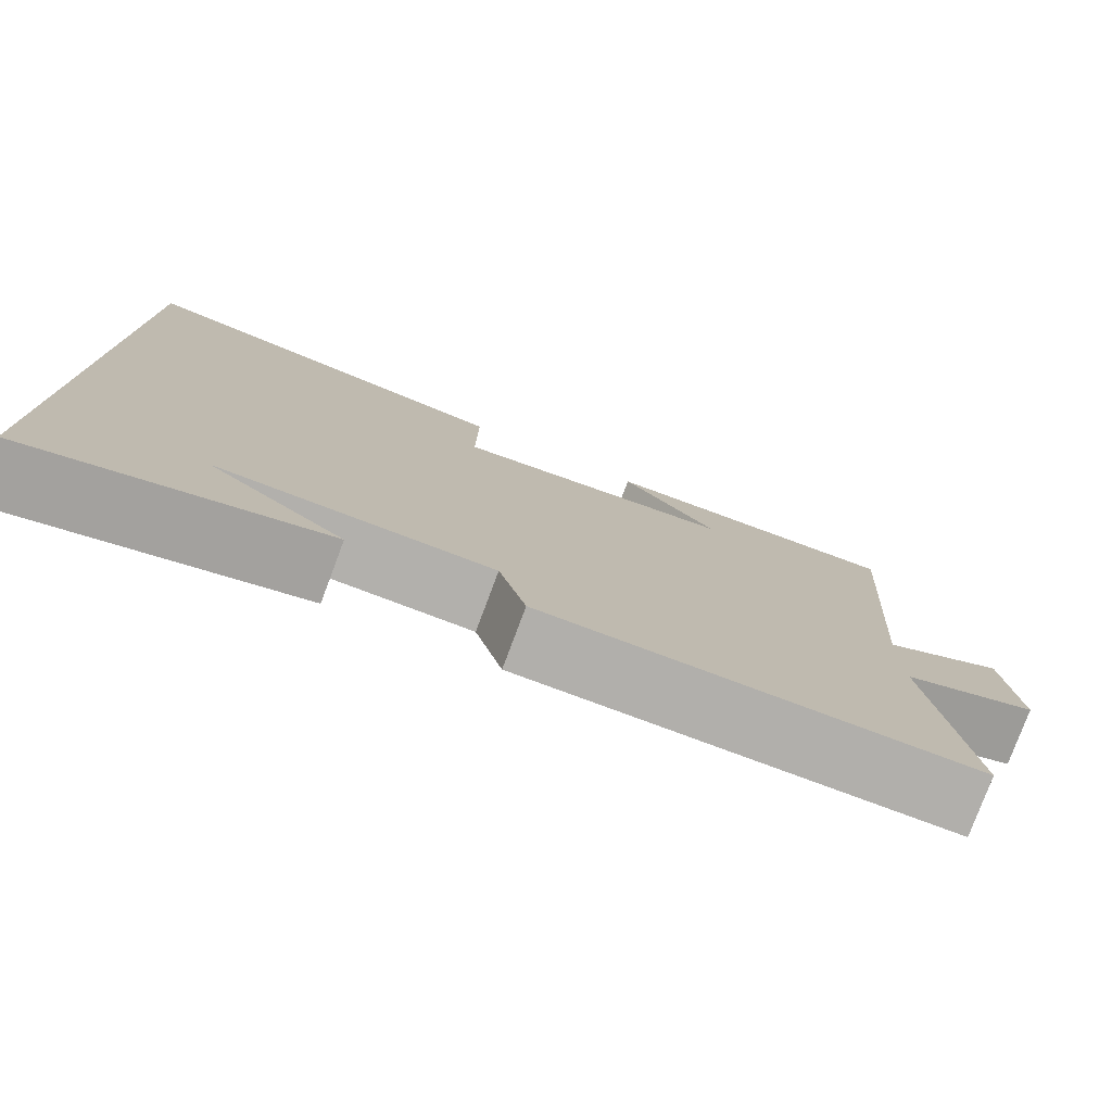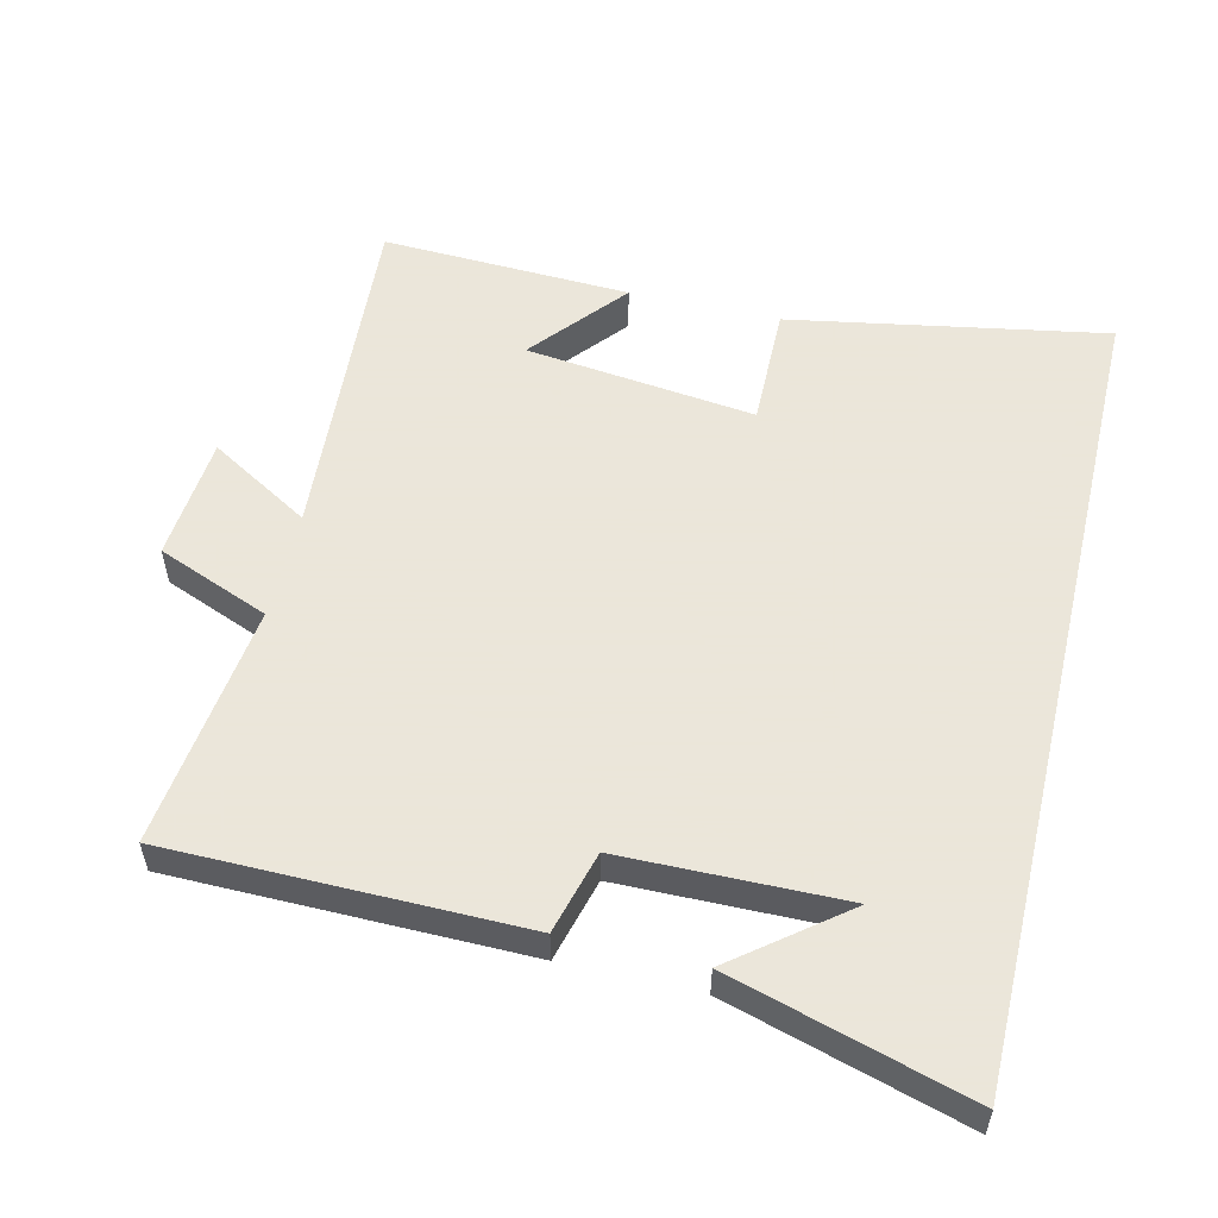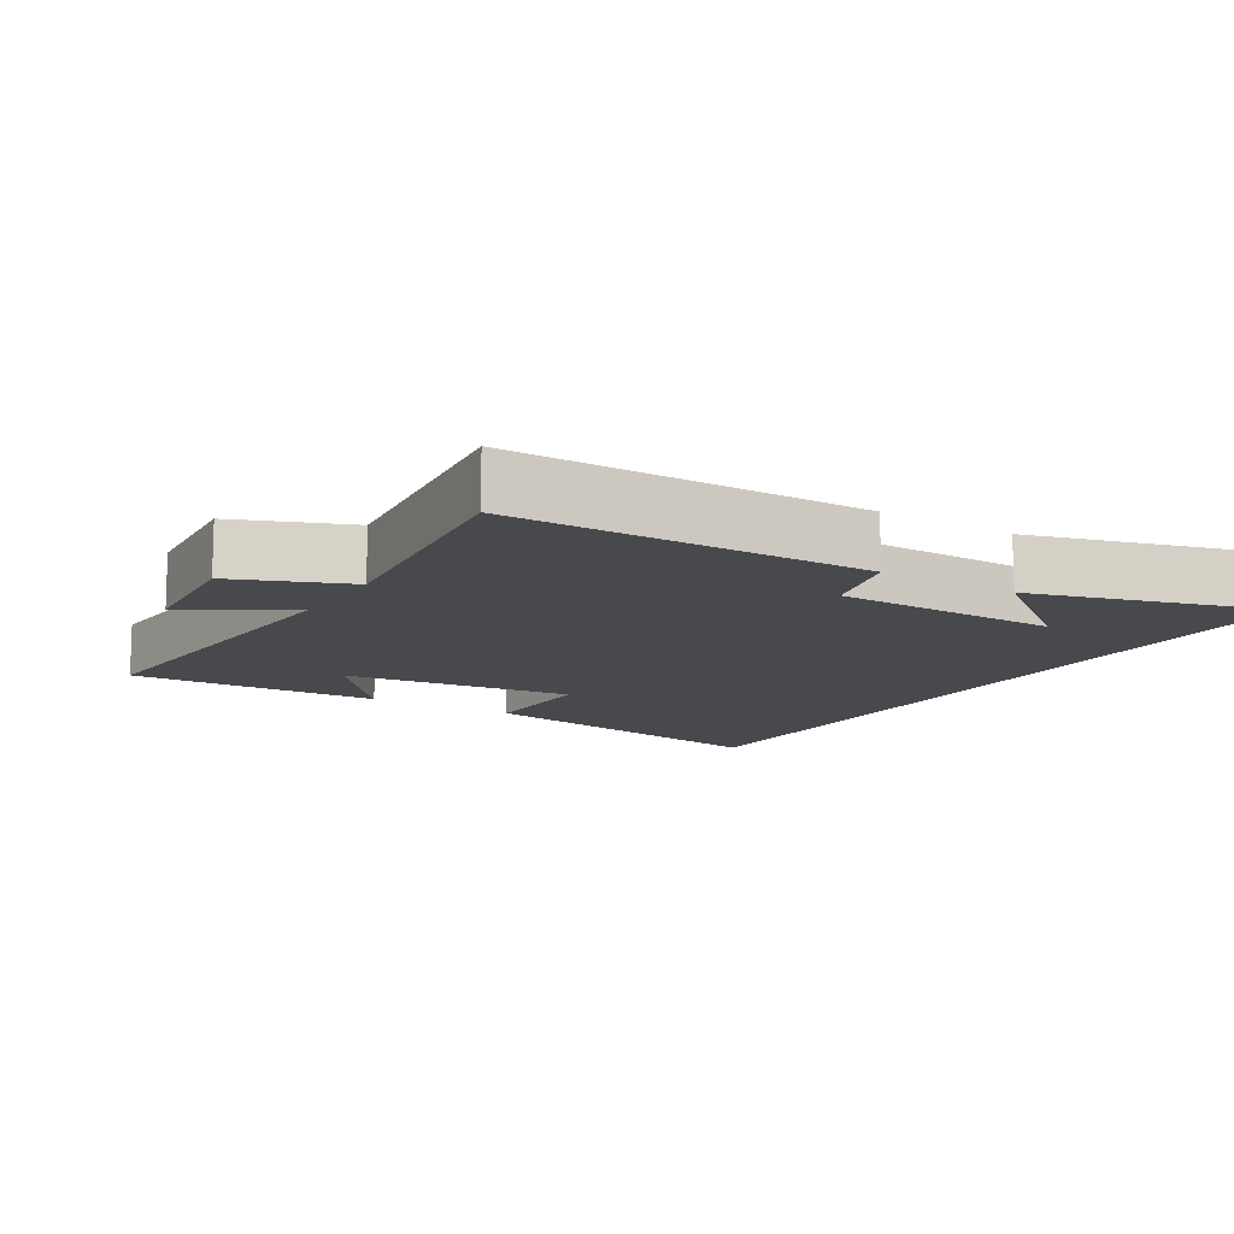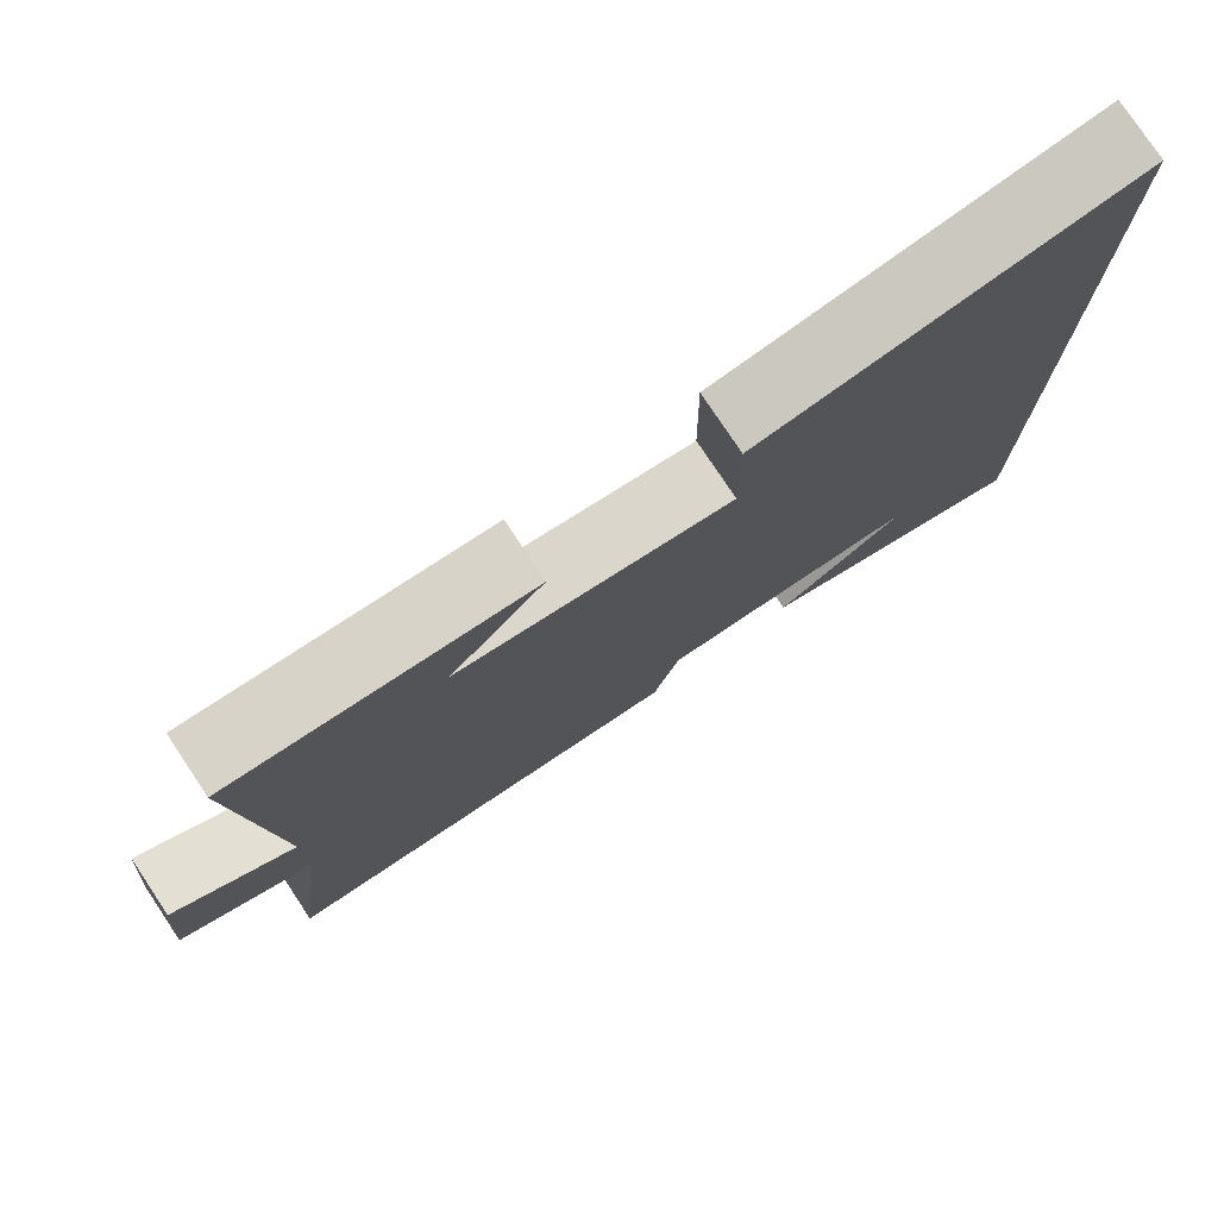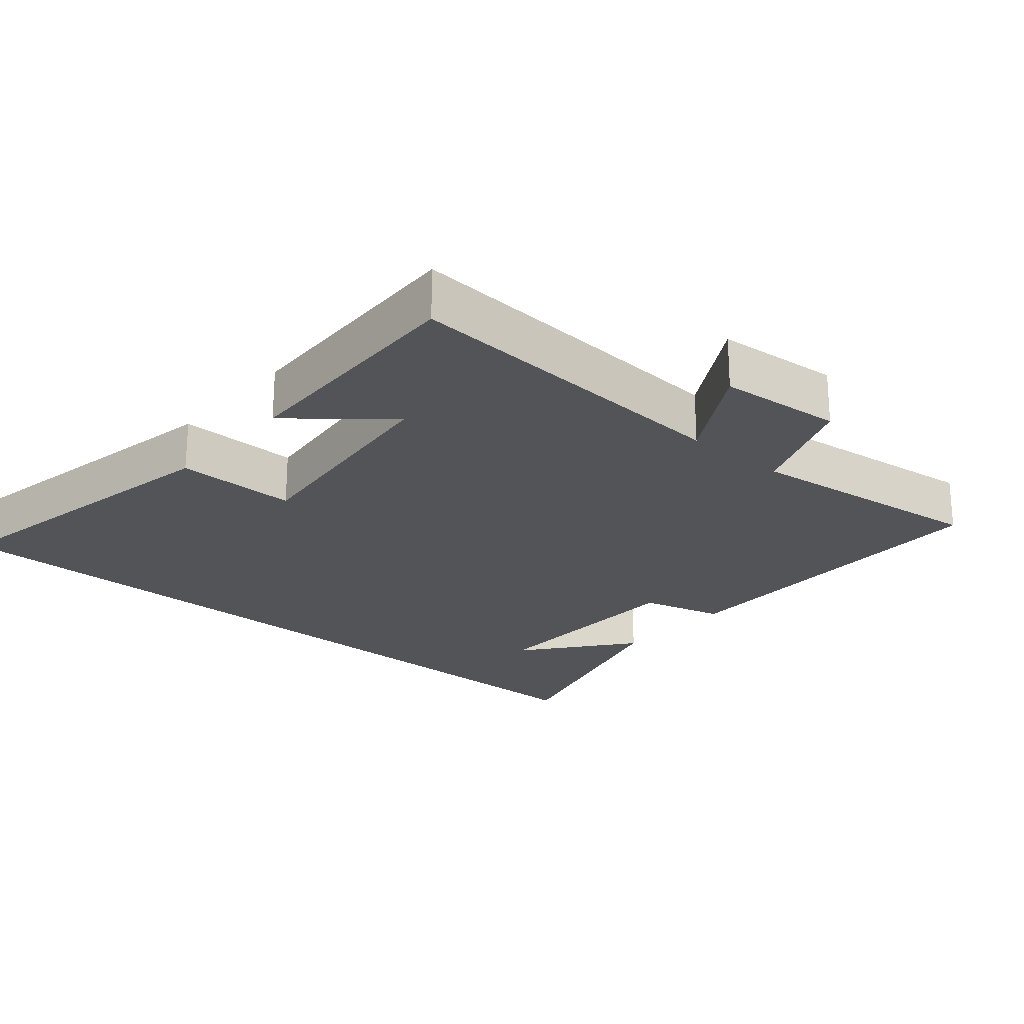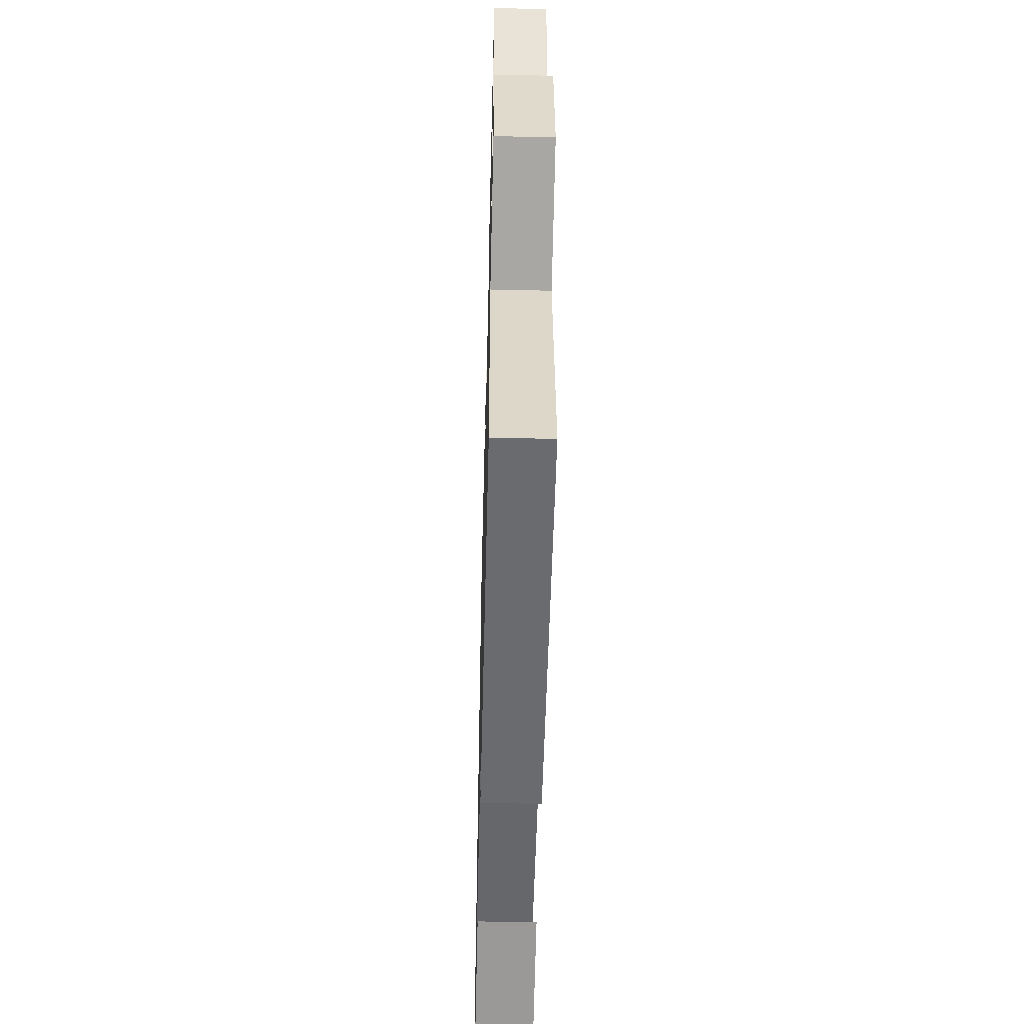
<metadata>
{"format":"obj","ext":"obj","renderer":"f3d","projection":"perspective","resolution":1024,"background":"white","views":[{"elev":-78.5,"azim":-20.5,"up":"+Z"},{"elev":55.0,"azim":-166.7,"up":"+Y"},{"elev":-12.4,"azim":148.3,"up":"+Y"},{"elev":78.3,"azim":146.3,"up":"+Z"},{"elev":-23.2,"azim":49.0,"up":"+Y"},{"elev":-52.8,"azim":88.6,"up":"+Z"}]}
</metadata>
<code>
v -0.5 0.07 0.581
v -0.043 0.07 0.5
v -0.045 0.07 0.324
v 0.287 0.07 0.364
v 0.173 0.07 0.5
v 0.533 0.07 0.515
v 0.5 0.07 0.016
v 0.646 0.07 0.103
v 0.662 0.07 -0.077
v 0.5 0.07 -0.142
v 0.544 0.07 -0.495
v 0.036 0.07 -0.5
v 0.004 0.07 -0.381
v -0.316 0.07 -0.377
v -0.158 0.07 -0.5
v -0.5 0.07 -0.6
v -0.5 0 0.581
v -0.043 0 0.5
v -0.045 0 0.324
v 0.287 0 0.364
v 0.173 0 0.5
v 0.533 0 0.515
v 0.5 0 0.016
v 0.646 0 0.103
v 0.662 0 -0.077
v 0.5 0 -0.142
v 0.544 0 -0.495
v 0.036 0 -0.5
v 0.004 0 -0.381
v -0.316 0 -0.377
v -0.158 0 -0.5
v -0.5 0 -0.6
f 14 15 16
f 14 16 1 2
f 10 11 12 13
f 10 13 14
f 7 8 9 10
f 7 10 14
f 4 5 6
f 4 6 7 14
f 14 2 3
f 3 4 14
f 32 31 30
f 18 17 32 30
f 29 28 27 26
f 30 29 26
f 26 25 24 23
f 30 26 23
f 22 21 20
f 30 23 22 20
f 19 18 30
f 30 20 19
f 1 17 18 2
f 2 18 19 3
f 3 19 20 4
f 4 20 21 5
f 5 21 22 6
f 6 22 23 7
f 7 23 24 8
f 8 24 25 9
f 9 25 26 10
f 10 26 27 11
f 11 27 28 12
f 12 28 29 13
f 13 29 30 14
f 14 30 31 15
f 15 31 32 16
f 16 32 17 1

</code>
